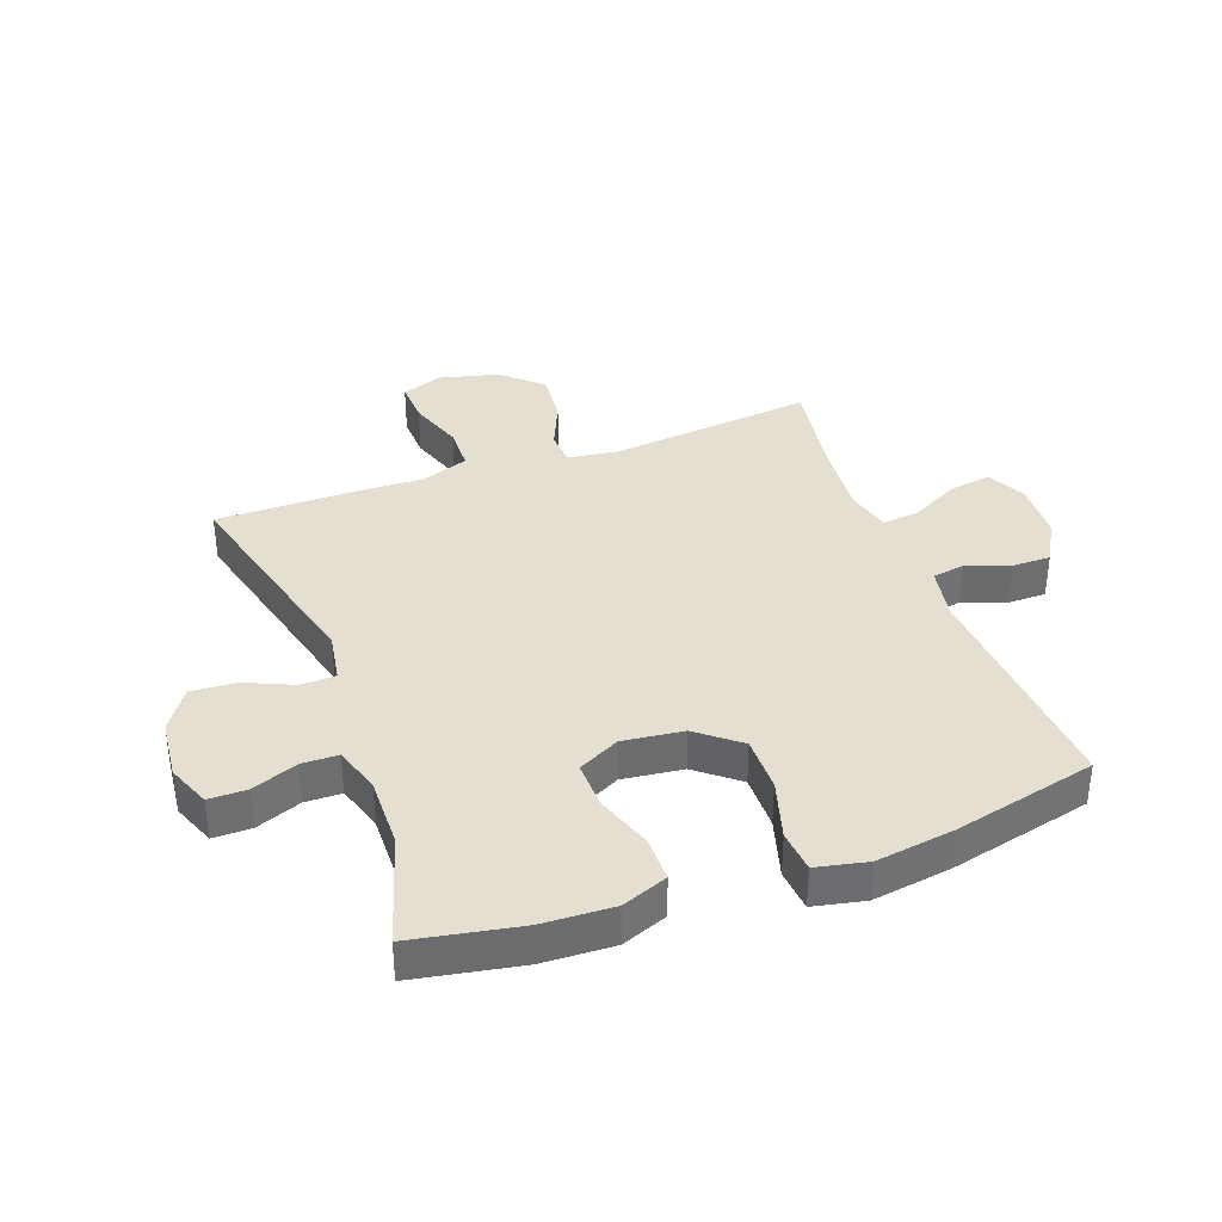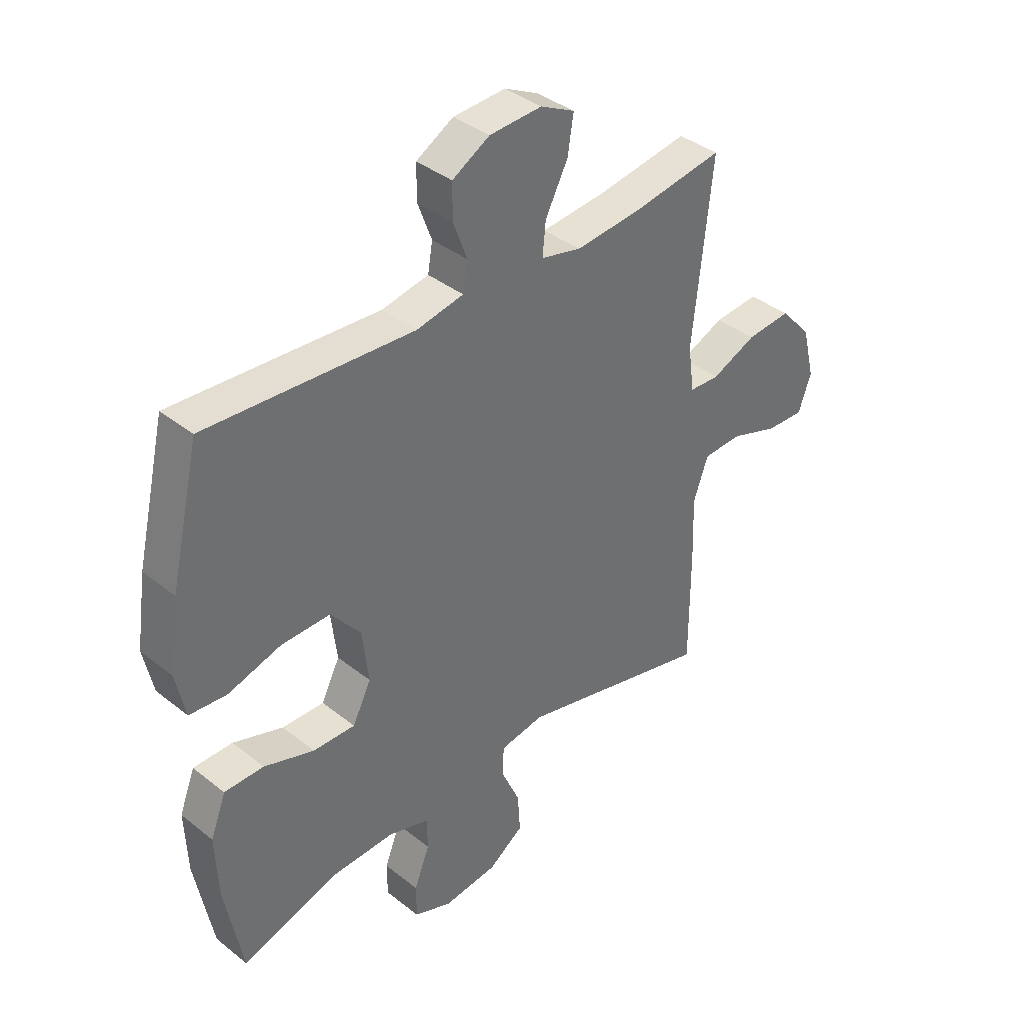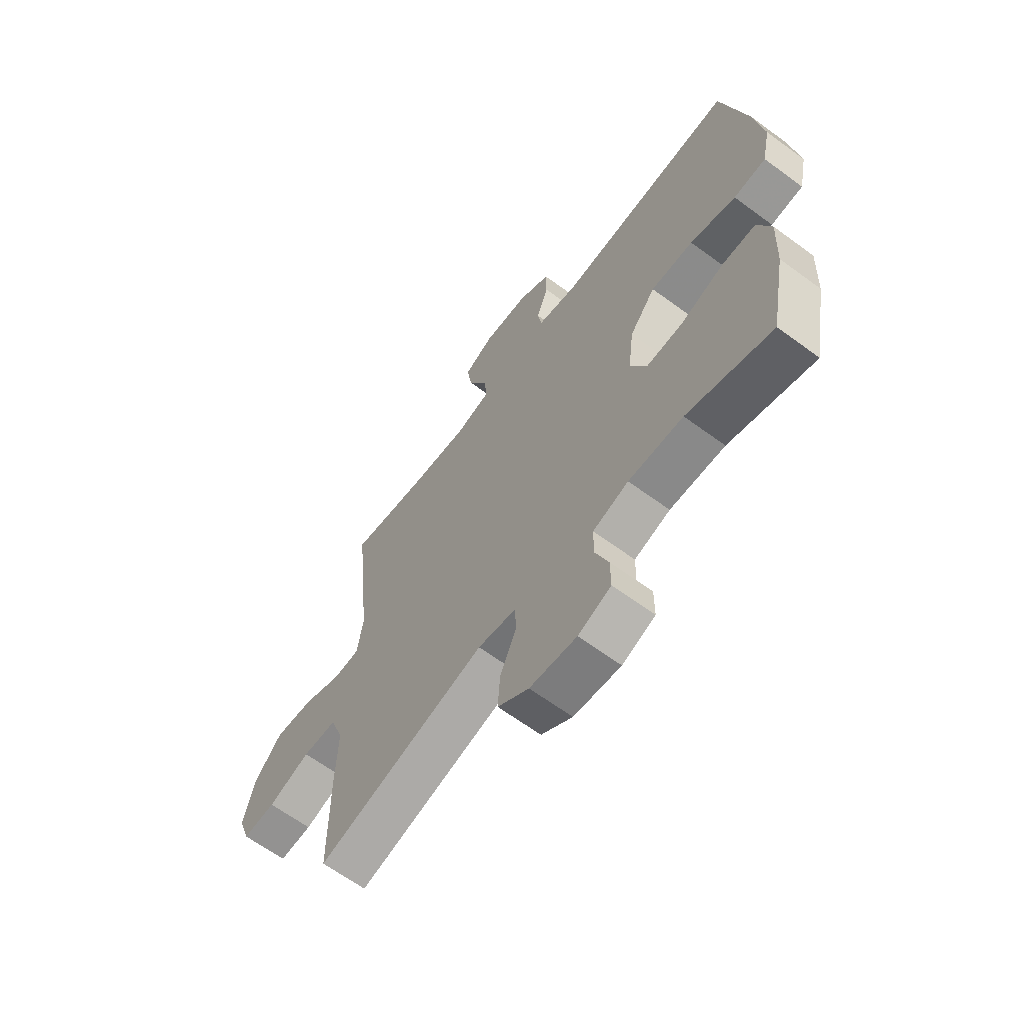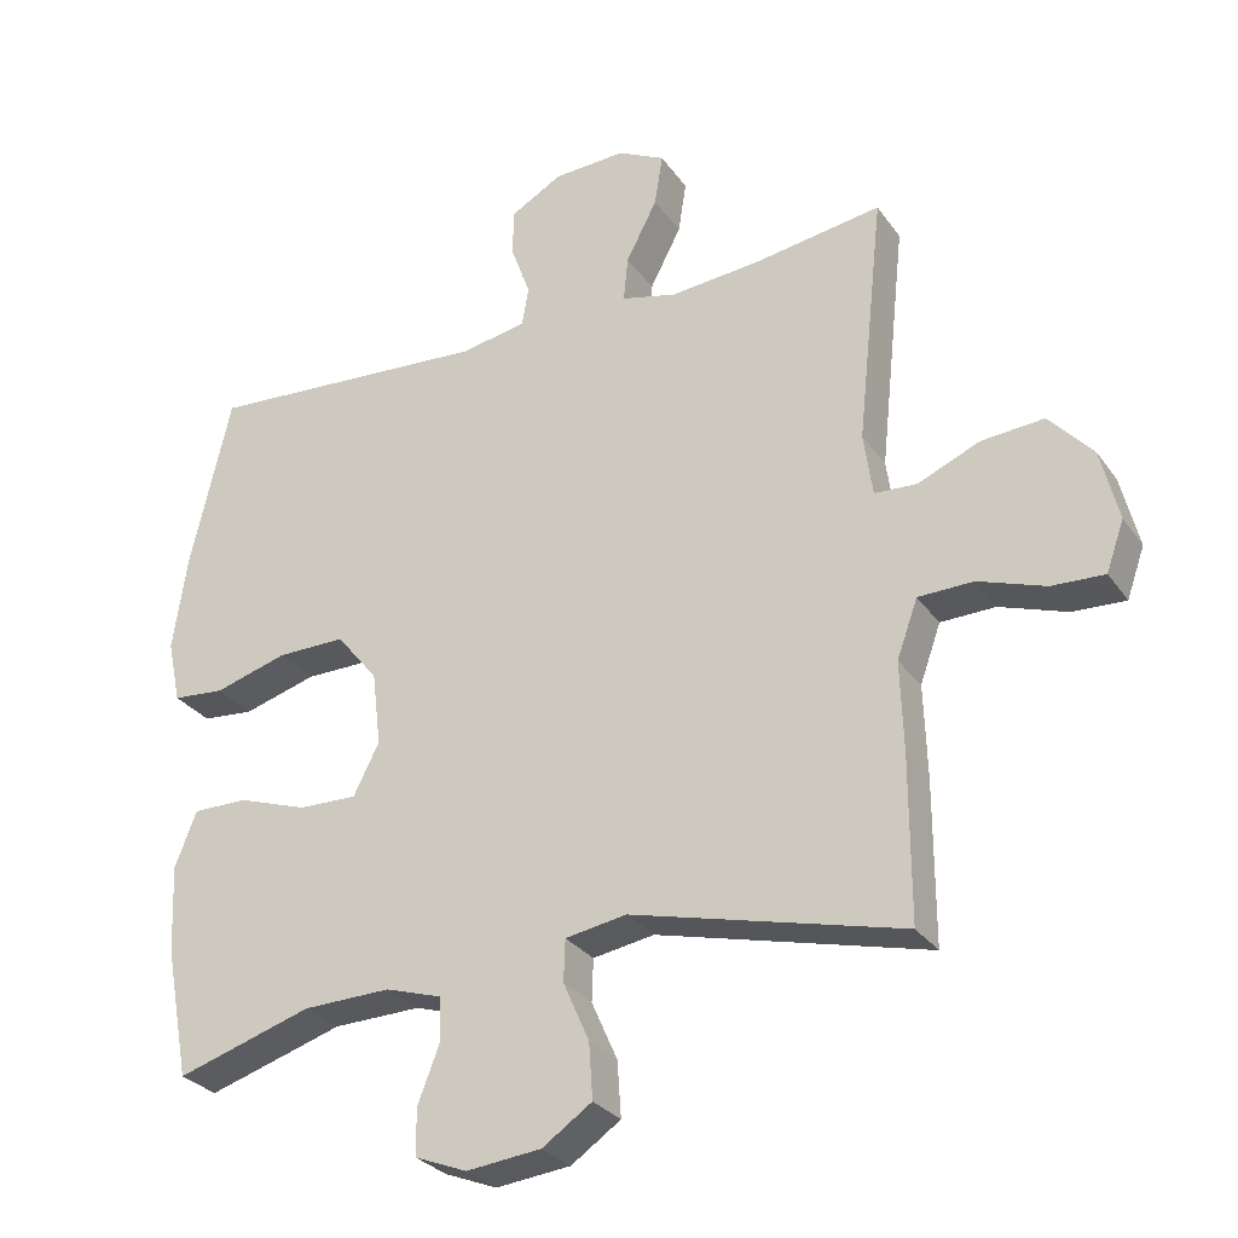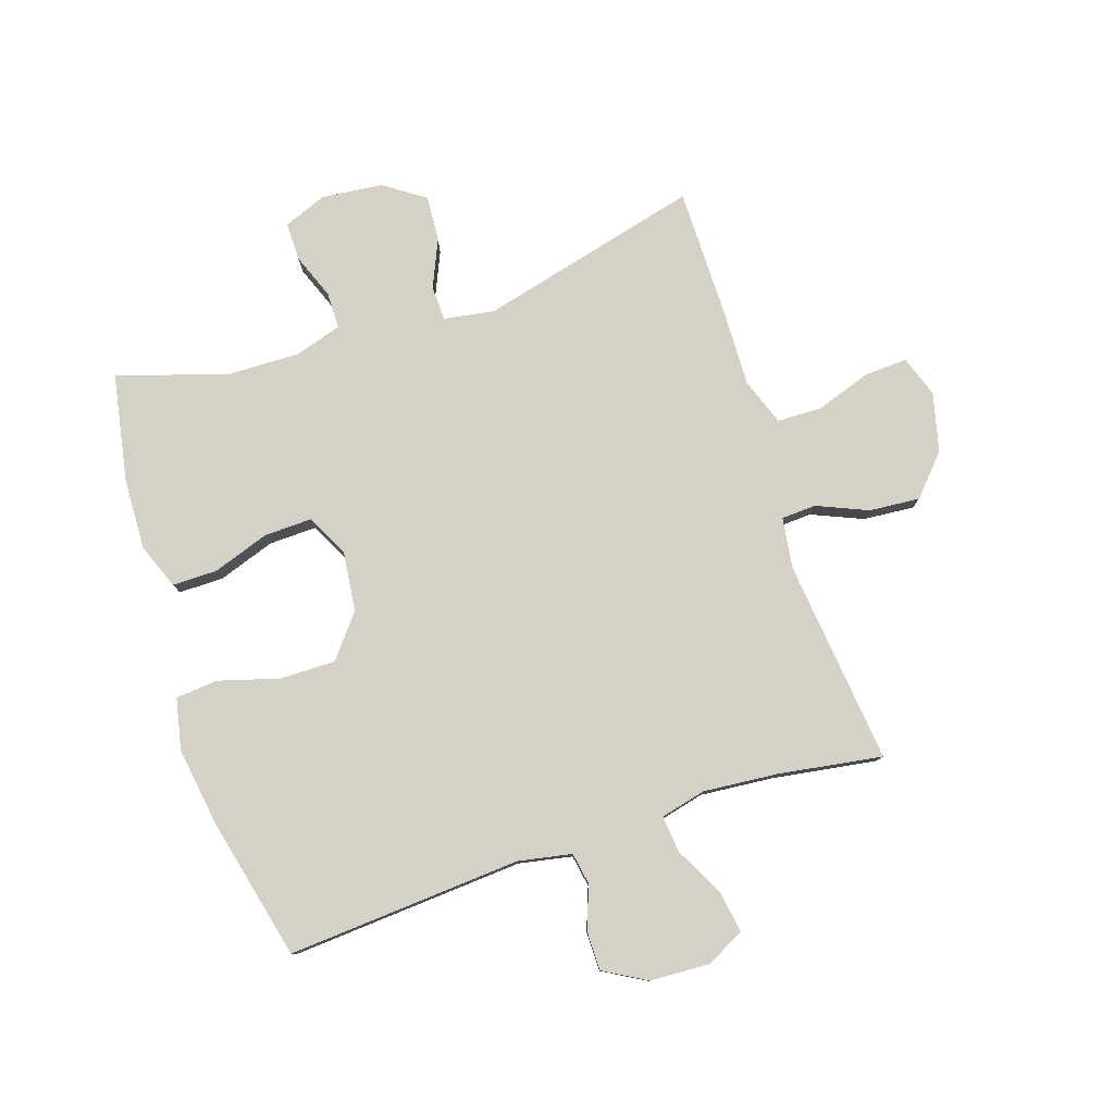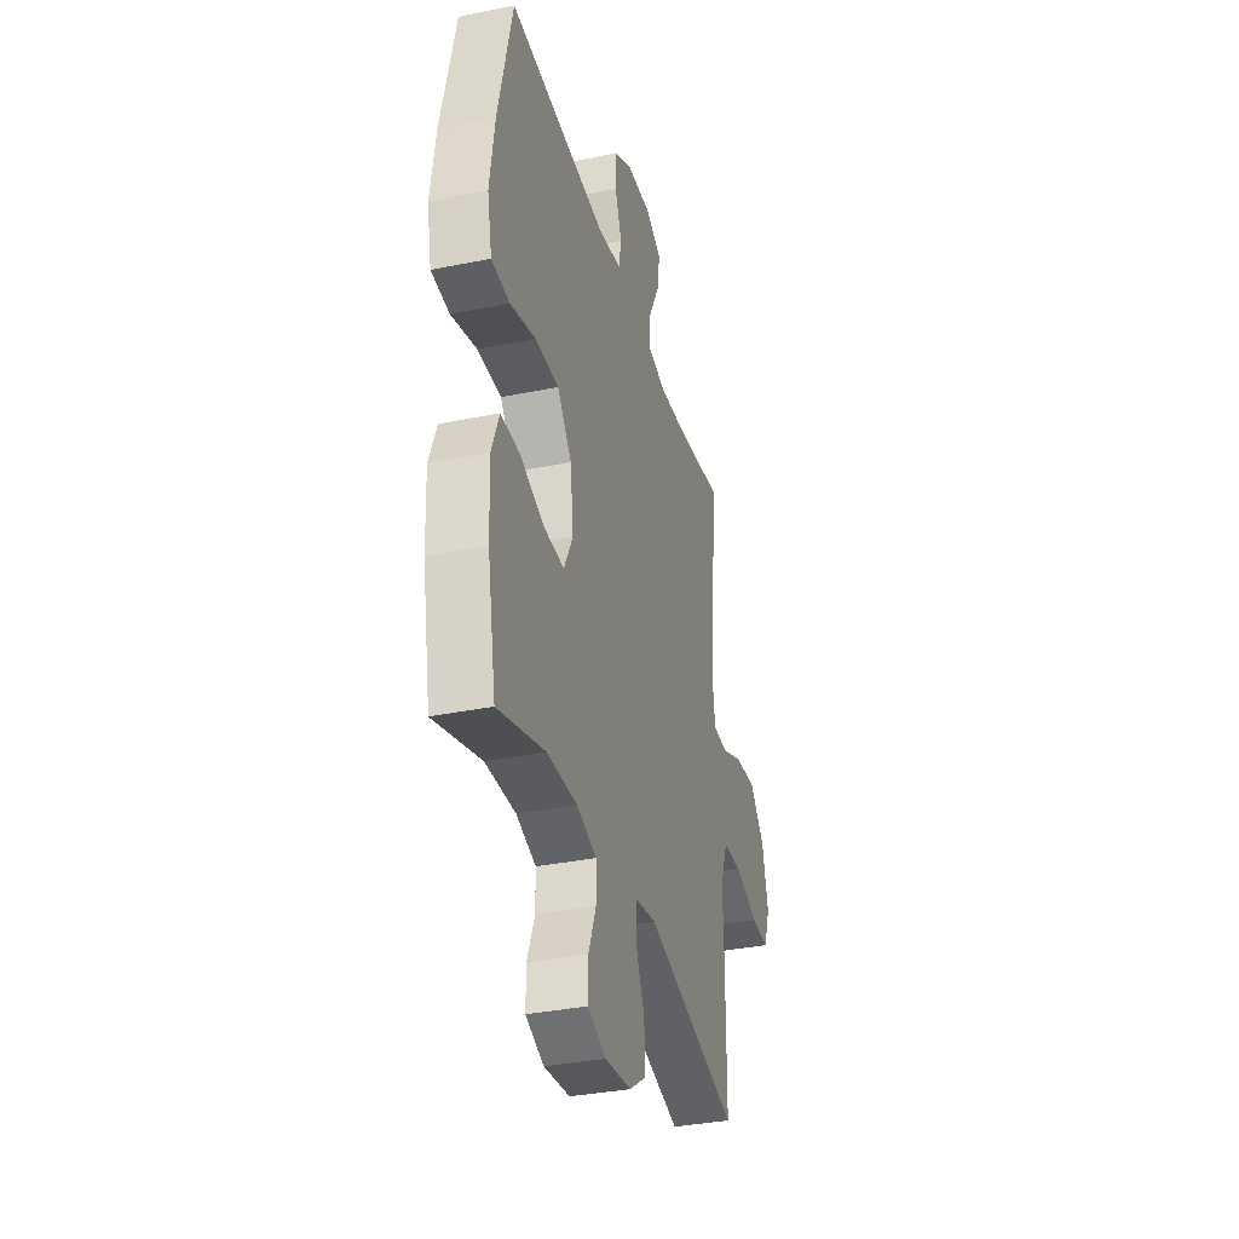
<metadata>
{"format":"obj","ext":"obj","renderer":"f3d","projection":"perspective","resolution":1024,"background":"white","views":[{"elev":36.7,"azim":-110.2,"up":"+Y"},{"elev":38.3,"azim":-44.9,"up":"+Z"},{"elev":-64.3,"azim":-126.6,"up":"+Z"},{"elev":-28.9,"azim":28.2,"up":"+Z"},{"elev":79.2,"azim":-18.3,"up":"+Y"},{"elev":-34.7,"azim":-74.7,"up":"+Z"}]}
</metadata>
<code>
v 0.5 0.07 -0.5
v 0.134 0.07 -0.408
v 0.051 0.07 -0.422
v 0.049 0.07 -0.479
v 0.084 0.07 -0.558
v 0.089 0.07 -0.633
v 0.022 0.07 -0.679
v -0.079 0.07 -0.69
v -0.15 0.07 -0.662
v -0.15 0.07 -0.599
v -0.121 0.07 -0.524
v -0.122 0.07 -0.464
v -0.199 0.07 -0.44
v -0.317 0.07 -0.443
v -0.5 0.07 -0.5
v -0.533 0.07 -0.323
v -0.538 0.07 -0.205
v -0.509 0.07 -0.13
v -0.435 0.07 -0.13
v -0.341 0.07 -0.162
v -0.262 0.07 -0.164
v -0.227 0.07 -0.095
v -0.239 0.07 0.005
v -0.295 0.07 0.074
v -0.387 0.07 0.073
v -0.486 0.07 0.044
v -0.556 0.07 0.05
v -0.574 0.07 0.135
v -0.555 0.07 0.264
v -0.5 0.07 0.5
v -0.113 0.07 0.474
v -0.025 0.07 0.491
v -0.016 0.07 0.544
v -0.042 0.07 0.614
v -0.042 0.07 0.679
v 0.028 0.07 0.719
v 0.126 0.07 0.724
v 0.19 0.07 0.692
v 0.179 0.07 0.622
v 0.137 0.07 0.541
v 0.131 0.07 0.48
v 0.206 0.07 0.462
v 0.328 0.07 0.473
v 0.5 0.07 0.5
v 0.464 0.07 0.163
v 0.476 0.07 0.078
v 0.533 0.07 0.075
v 0.617 0.07 0.111
v 0.701 0.07 0.118
v 0.76 0.07 0.053
v 0.784 0.07 -0.044
v 0.76 0.07 -0.112
v 0.689 0.07 -0.109
v 0.598 0.07 -0.078
v 0.524 0.07 -0.08
v 0.496 0.07 -0.158
v 0.5 0.07 -0.28
v 0.5 0 -0.5
v 0.134 0 -0.408
v 0.051 0 -0.422
v 0.049 0 -0.479
v 0.084 0 -0.558
v 0.089 0 -0.633
v 0.022 0 -0.679
v -0.079 0 -0.69
v -0.15 0 -0.662
v -0.15 0 -0.599
v -0.121 0 -0.524
v -0.122 0 -0.464
v -0.199 0 -0.44
v -0.317 0 -0.443
v -0.5 0 -0.5
v -0.533 0 -0.323
v -0.538 0 -0.205
v -0.509 0 -0.13
v -0.435 0 -0.13
v -0.341 0 -0.162
v -0.262 0 -0.164
v -0.227 0 -0.095
v -0.239 0 0.005
v -0.295 0 0.074
v -0.387 0 0.073
v -0.486 0 0.044
v -0.556 0 0.05
v -0.574 0 0.135
v -0.555 0 0.264
v -0.5 0 0.5
v -0.113 0 0.474
v -0.025 0 0.491
v -0.016 0 0.544
v -0.042 0 0.614
v -0.042 0 0.679
v 0.028 0 0.719
v 0.126 0 0.724
v 0.19 0 0.692
v 0.179 0 0.622
v 0.137 0 0.541
v 0.131 0 0.48
v 0.206 0 0.462
v 0.328 0 0.473
v 0.5 0 0.5
v 0.464 0 0.163
v 0.476 0 0.078
v 0.533 0 0.075
v 0.617 0 0.111
v 0.701 0 0.118
v 0.76 0 0.053
v 0.784 0 -0.044
v 0.76 0 -0.112
v 0.689 0 -0.109
v 0.598 0 -0.078
v 0.524 0 -0.08
v 0.496 0 -0.158
v 0.5 0 -0.28
f 56 57 1 2
f 55 56 2 3
f 52 53 54
f 51 52 54
f 50 51 54
f 49 50 54
f 48 49 54
f 47 48 54
f 46 47 54 55
f 43 44 45
f 42 43 45 46
f 46 55 3
f 42 46 3
f 41 42 3
f 38 39 40
f 37 38 40
f 36 37 40
f 35 36 40
f 34 35 40
f 33 34 40
f 32 33 40 41
f 29 30 31
f 28 29 31
f 27 28 31
f 26 27 31
f 25 26 31
f 31 32 41
f 25 31 41
f 24 25 41
f 18 19 20
f 17 18 20
f 16 17 20
f 15 16 20
f 14 15 20
f 13 14 20 21
f 12 13 21 22
f 9 10 11
f 8 9 11
f 7 8 11
f 6 7 11
f 5 6 11
f 4 5 11
f 3 4 11 12
f 12 22 23
f 3 12 23
f 41 3 23
f 23 24 41
f 59 58 114 113
f 60 59 113 112
f 111 110 109
f 111 109 108
f 111 108 107
f 111 107 106
f 111 106 105
f 111 105 104
f 112 111 104 103
f 102 101 100
f 103 102 100 99
f 60 112 103
f 60 103 99
f 60 99 98
f 97 96 95
f 97 95 94
f 97 94 93
f 97 93 92
f 97 92 91
f 97 91 90
f 98 97 90 89
f 88 87 86
f 88 86 85
f 88 85 84
f 88 84 83
f 88 83 82
f 98 89 88
f 98 88 82
f 98 82 81
f 77 76 75
f 77 75 74
f 77 74 73
f 77 73 72
f 77 72 71
f 78 77 71 70
f 79 78 70 69
f 68 67 66
f 68 66 65
f 68 65 64
f 68 64 63
f 68 63 62
f 68 62 61
f 69 68 61 60
f 80 79 69
f 80 69 60
f 80 60 98
f 98 81 80
f 1 58 59 2
f 2 59 60 3
f 3 60 61 4
f 4 61 62 5
f 5 62 63 6
f 6 63 64 7
f 7 64 65 8
f 8 65 66 9
f 9 66 67 10
f 10 67 68 11
f 11 68 69 12
f 12 69 70 13
f 13 70 71 14
f 14 71 72 15
f 15 72 73 16
f 16 73 74 17
f 17 74 75 18
f 18 75 76 19
f 19 76 77 20
f 20 77 78 21
f 21 78 79 22
f 22 79 80 23
f 23 80 81 24
f 24 81 82 25
f 25 82 83 26
f 26 83 84 27
f 27 84 85 28
f 28 85 86 29
f 29 86 87 30
f 30 87 88 31
f 31 88 89 32
f 32 89 90 33
f 33 90 91 34
f 34 91 92 35
f 35 92 93 36
f 36 93 94 37
f 37 94 95 38
f 38 95 96 39
f 39 96 97 40
f 40 97 98 41
f 41 98 99 42
f 42 99 100 43
f 43 100 101 44
f 44 101 102 45
f 45 102 103 46
f 46 103 104 47
f 47 104 105 48
f 48 105 106 49
f 49 106 107 50
f 50 107 108 51
f 51 108 109 52
f 52 109 110 53
f 53 110 111 54
f 54 111 112 55
f 55 112 113 56
f 56 113 114 57
f 57 114 58 1

</code>
